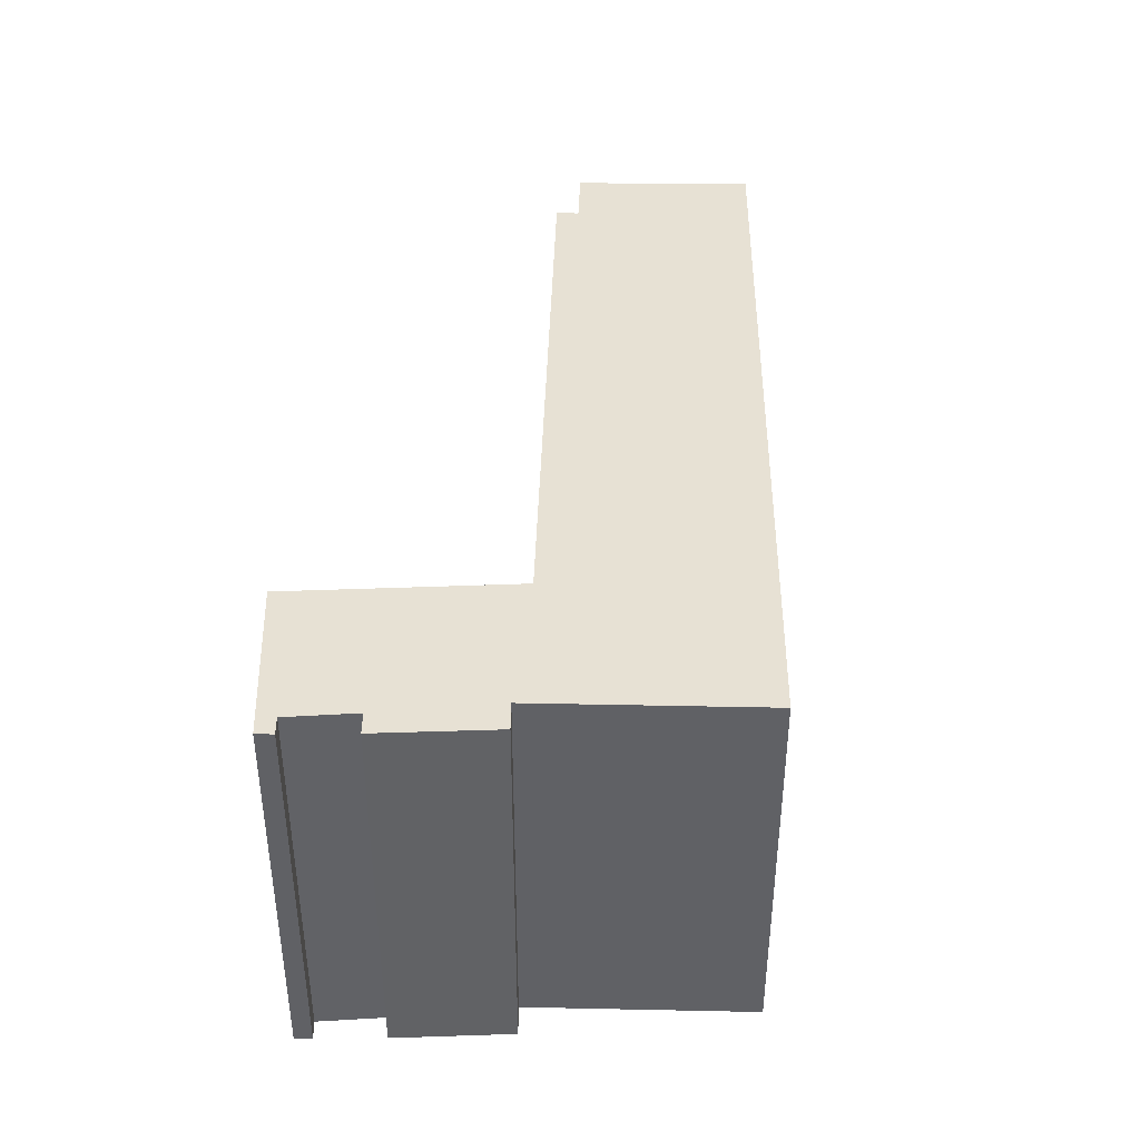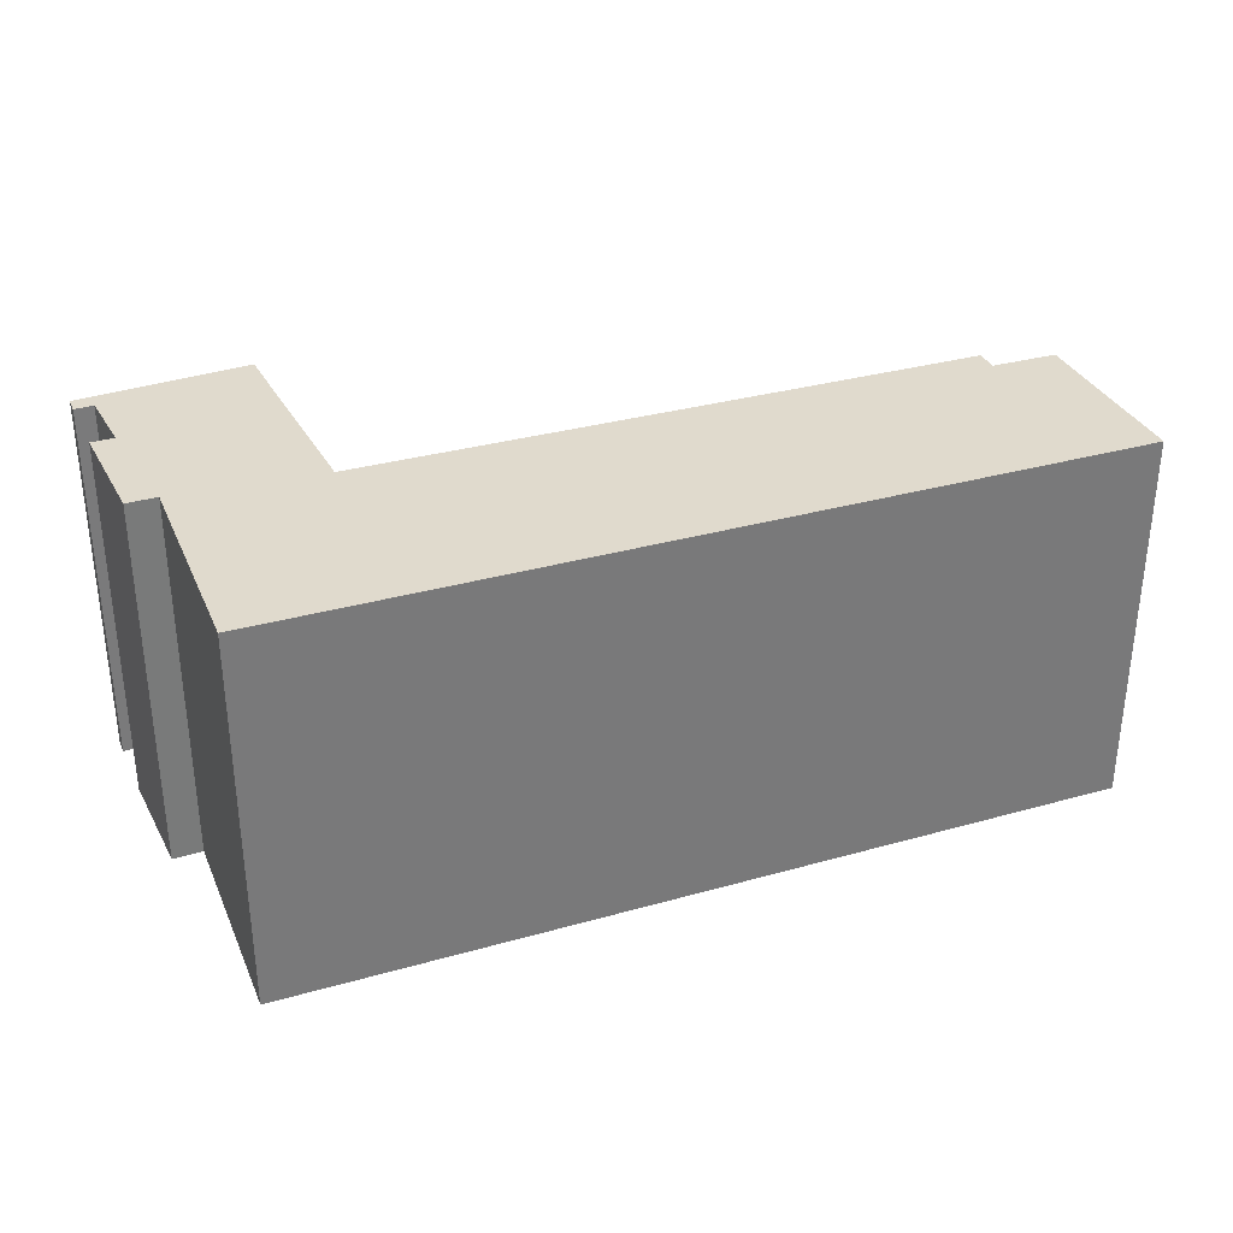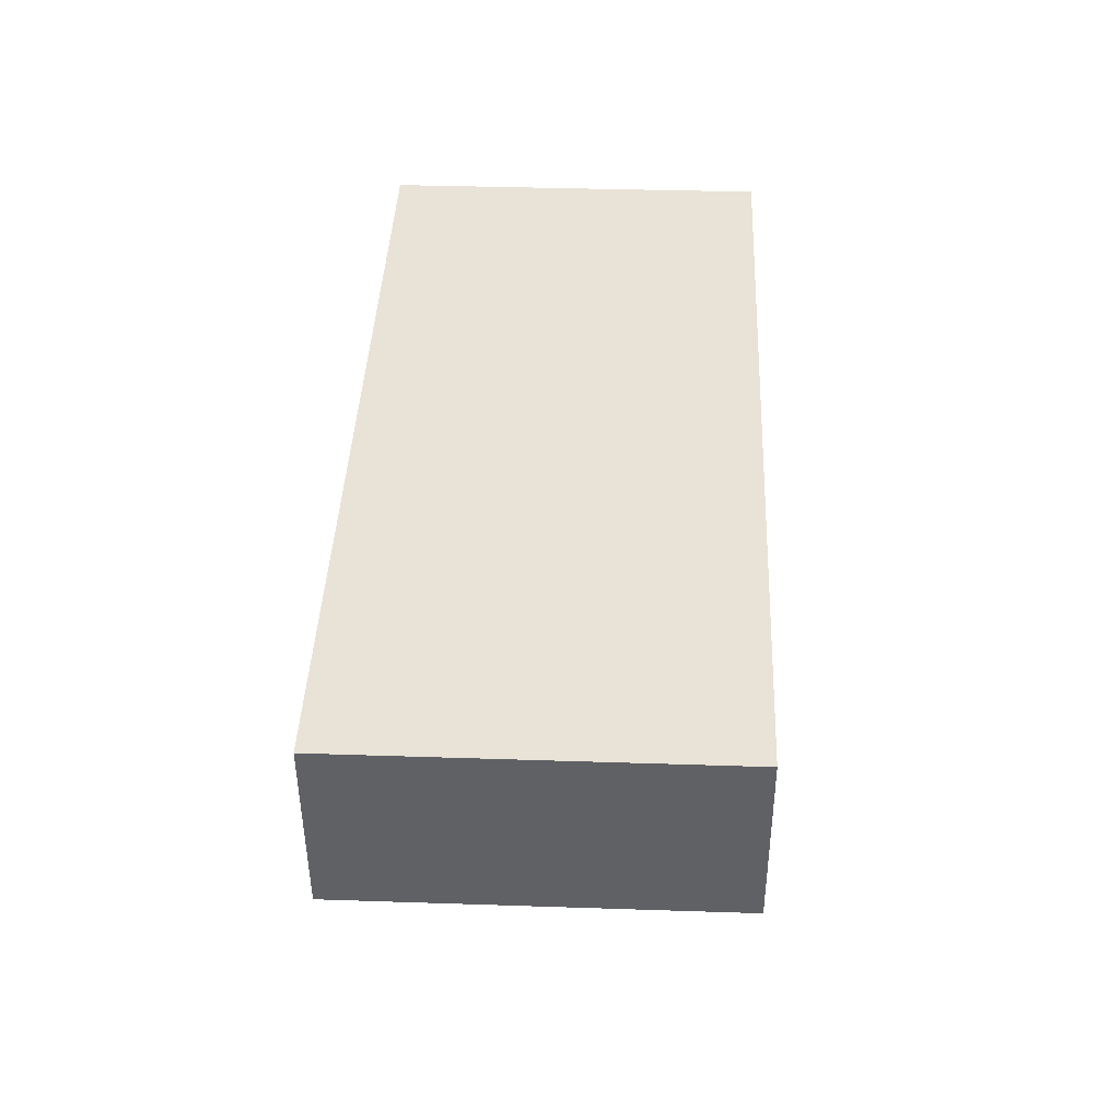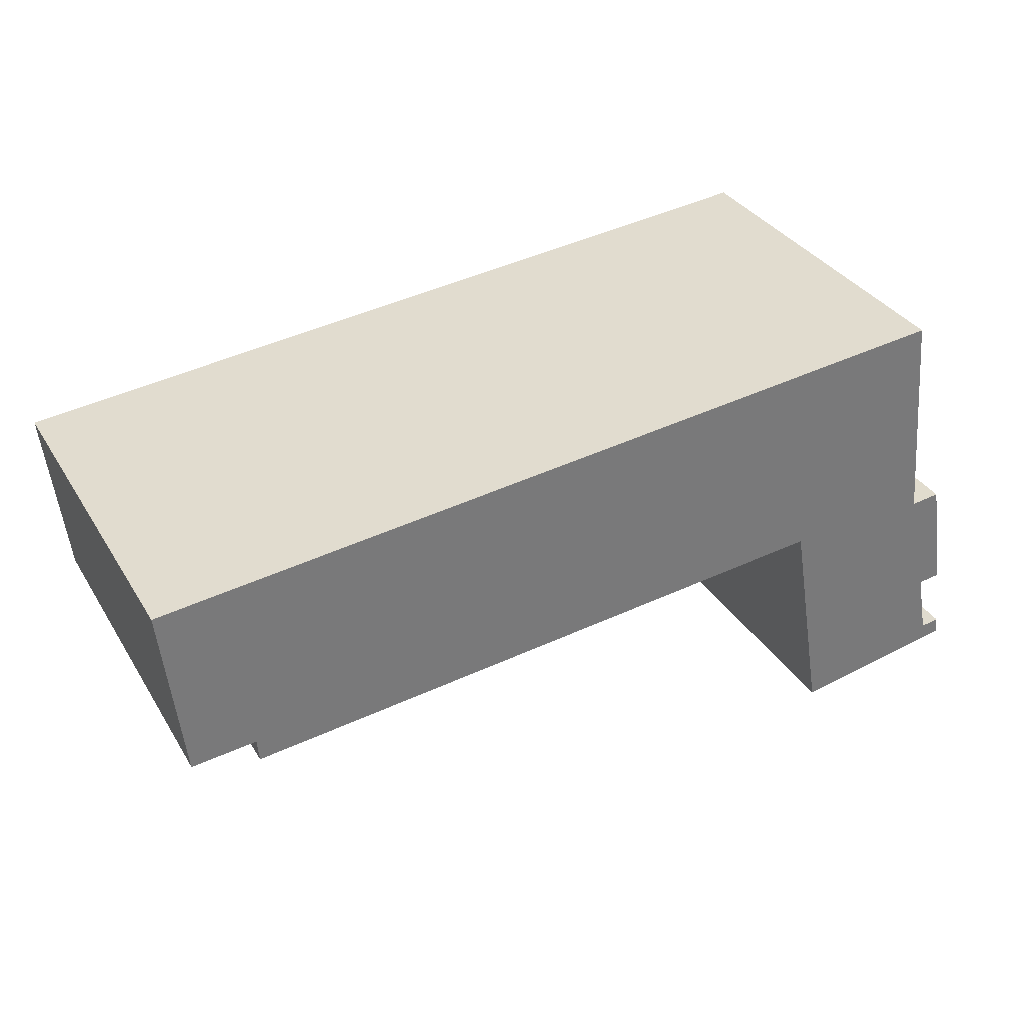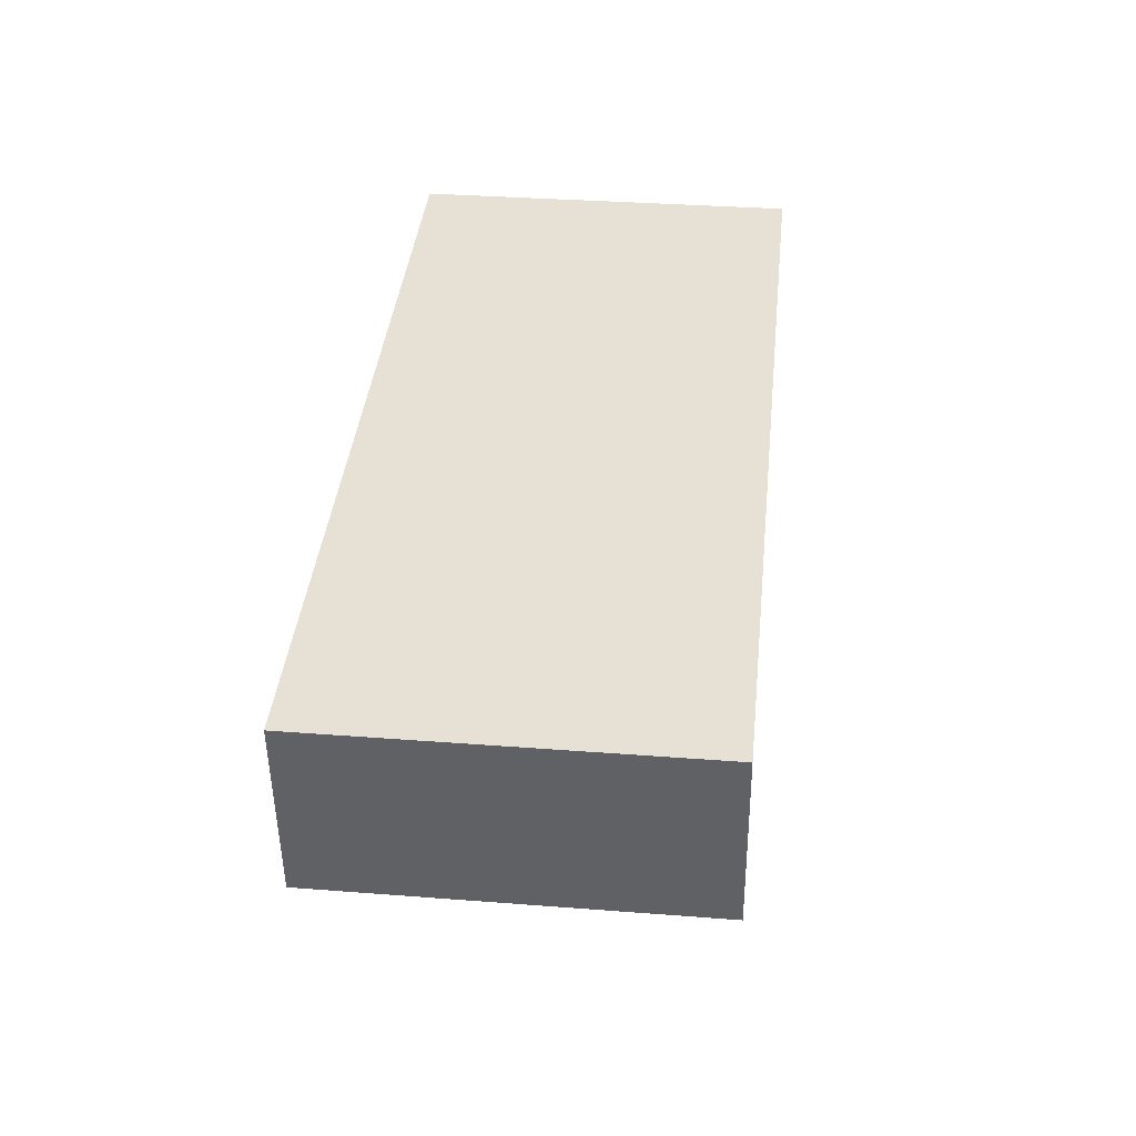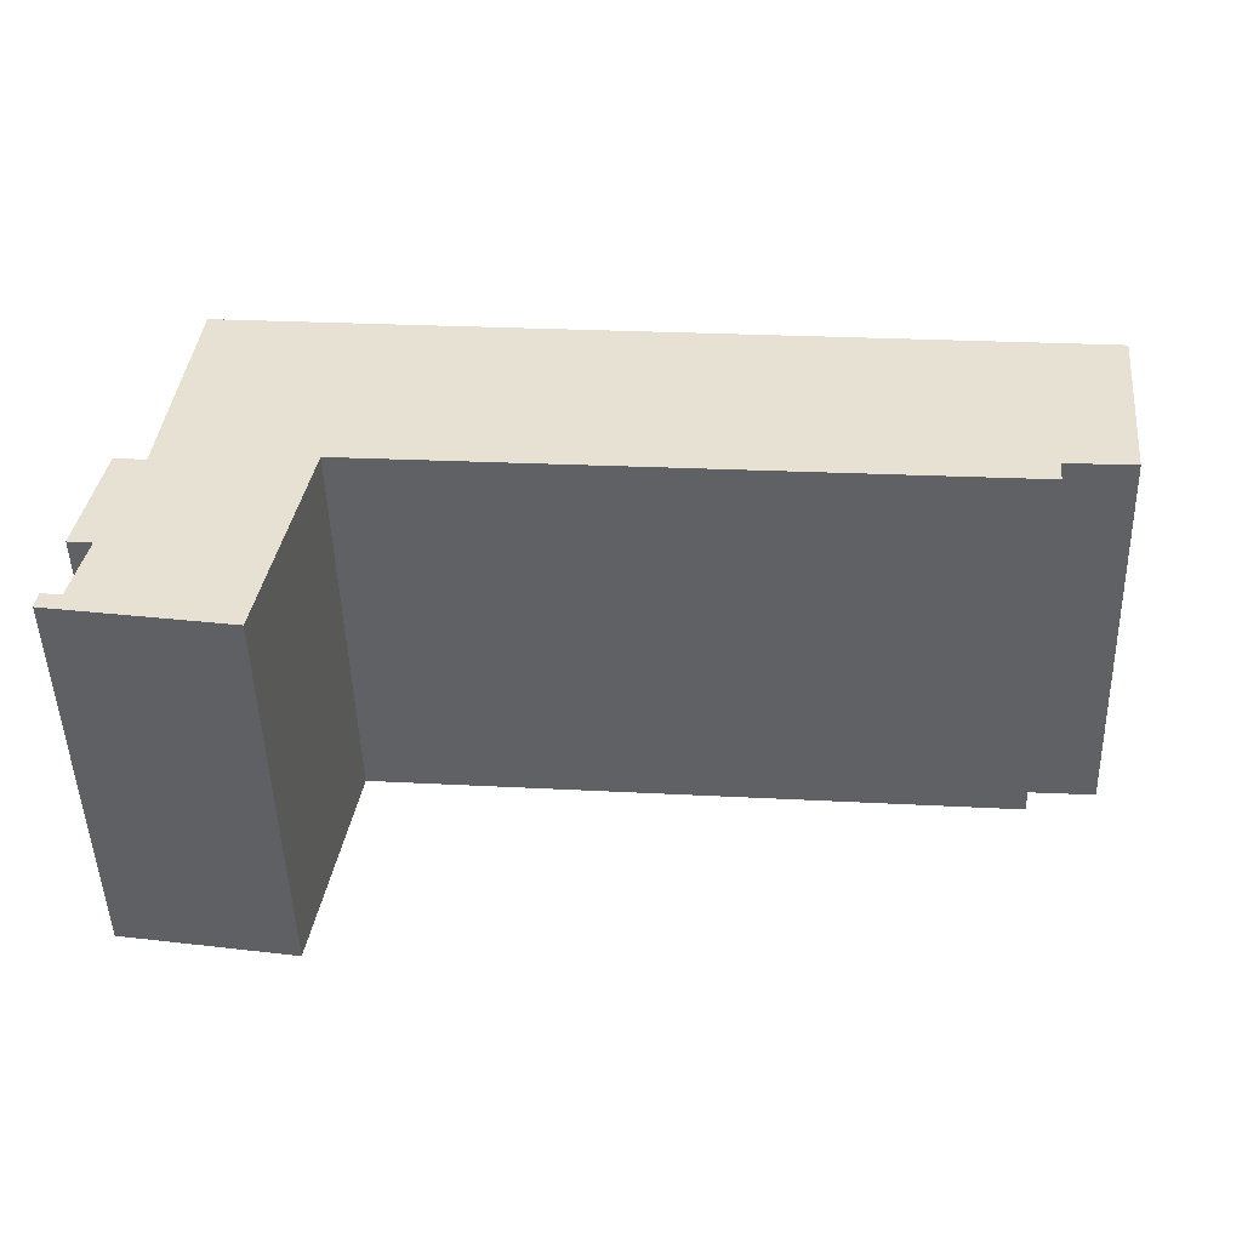
<metadata>
{"format":"obj","ext":"obj","renderer":"f3d","projection":"perspective","resolution":1024,"background":"white","views":[{"elev":39.6,"azim":-83.0,"up":"+Y"},{"elev":33.0,"azim":-15.5,"up":"+Y"},{"elev":36.0,"azim":92.5,"up":"+Z"},{"elev":33.9,"azim":152.8,"up":"+Z"},{"elev":33.7,"azim":96.0,"up":"+Z"},{"elev":-50.3,"azim":1.8,"up":"+Z"}]}
</metadata>
<code>
v  8.646 9.015e-17 -1.472
v  0.0816 -5.361e-17 0.8755
v  0 0 0
v  1.05 -4.506e-17 0.7359
v  1.713 -2.521e-16 4.117
v  3.024 -6.082e-16 9.933
v  3.176 -7.043e-16 11.5
v  3.236 -7.423e-16 12.12
v  4.112 -1.295e-15 21.15
v  8.406 -1.269e-15 20.72
v  9.019 -4.339e-17 0.7087
v  10.57 -6.002e-16 9.801
v  14.5 -1.231e-15 20.1
v  13.04 -5.858e-16 9.566
v  42.03 -4.167e-16 6.805
v  18.59 -1.206e-15 19.69
v  22.46 -1.182e-15 19.3
v  28.85 -1.142e-15 18.65
v  32.64 -1.119e-15 18.27
v  36.75 -1.093e-15 17.85
v  42.13 -4.885e-16 7.978
v  42.96 -1.055e-15 17.22
v  45.47 -4.707e-16 7.688
v  46.47 -1.033e-15 16.87
v  1.5 -6.195e-16 10.12
v  0.5413 -2.605e-16 4.254
v  1.5 19.26 10.12
v  3.024 19.26 9.932
v  3.176 19.26 11.5
v  3.237 19.26 12.12
v  4.113 19.26 21.15
v  8.407 19.26 20.72
v  14.5 19.26 20.1
v  18.59 19.26 19.69
v  22.46 19.26 19.3
v  28.85 19.26 18.65
v  32.64 19.26 18.27
v  36.75 19.26 17.85
v  42.96 19.26 17.22
v  46.47 19.26 16.87
v  45.47 19.26 7.687
v  42.13 19.26 7.978
v  42.03 19.26 6.804
v  13.04 19.26 9.566
v  10.58 19.26 9.801
v  9.019 19.26 0.708
v  8.647 19.26 -1.473
v  0.0004101 19.26 -0.0006092
v  0.08201 19.26 0.8749
v  1.05 19.26 0.7353
v  1.713 19.26 4.117
v  0.5417 19.26 4.253
g defaultobject
f 1 2 3
f 2 1 4
f 4 1 5
f 5 1 6
f 6 1 7
f 7 1 8
f 8 1 9
f 9 1 10
f 10 1 11
f 10 11 12
f 10 12 13
f 13 12 14
f 13 14 15
f 13 15 16
f 16 15 17
f 17 15 18
f 18 15 19
f 19 15 20
f 20 15 21
f 20 21 22
f 22 21 23
f 22 23 24
f 5 25 26
f 25 5 6
f 6 27 25
f 27 6 28
f 29 6 7
f 6 29 28
f 30 7 8
f 7 30 29
f 31 8 9
f 8 31 30
f 10 31 9
f 31 10 32
f 13 32 10
f 32 13 33
f 16 33 13
f 33 16 34
f 17 34 16
f 34 17 35
f 18 35 17
f 35 18 36
f 19 36 18
f 36 19 37
f 20 37 19
f 37 20 38
f 22 38 20
f 38 22 39
f 24 39 22
f 39 24 40
f 23 40 24
f 40 23 41
f 42 23 21
f 23 42 41
f 15 42 21
f 42 15 43
f 44 15 14
f 15 44 43
f 45 14 12
f 14 45 44
f 11 45 12
f 45 11 46
f 1 46 11
f 46 1 47
f 48 1 3
f 1 48 47
f 49 3 2
f 3 49 48
f 4 49 2
f 49 4 50
f 51 4 5
f 4 51 50
f 52 5 26
f 5 52 51
f 27 26 25
f 26 27 52
f 27 51 52
f 49 47 48
f 47 49 50
f 47 50 51
f 47 51 27
f 47 27 28
f 47 28 29
f 47 29 30
f 47 30 31
f 47 31 46
f 46 31 45
f 45 31 32
f 45 32 44
f 44 32 33
f 44 33 43
f 43 33 34
f 43 34 35
f 43 35 36
f 43 36 37
f 43 37 38
f 43 38 42
f 42 38 39
f 42 39 41
f 41 39 40

</code>
